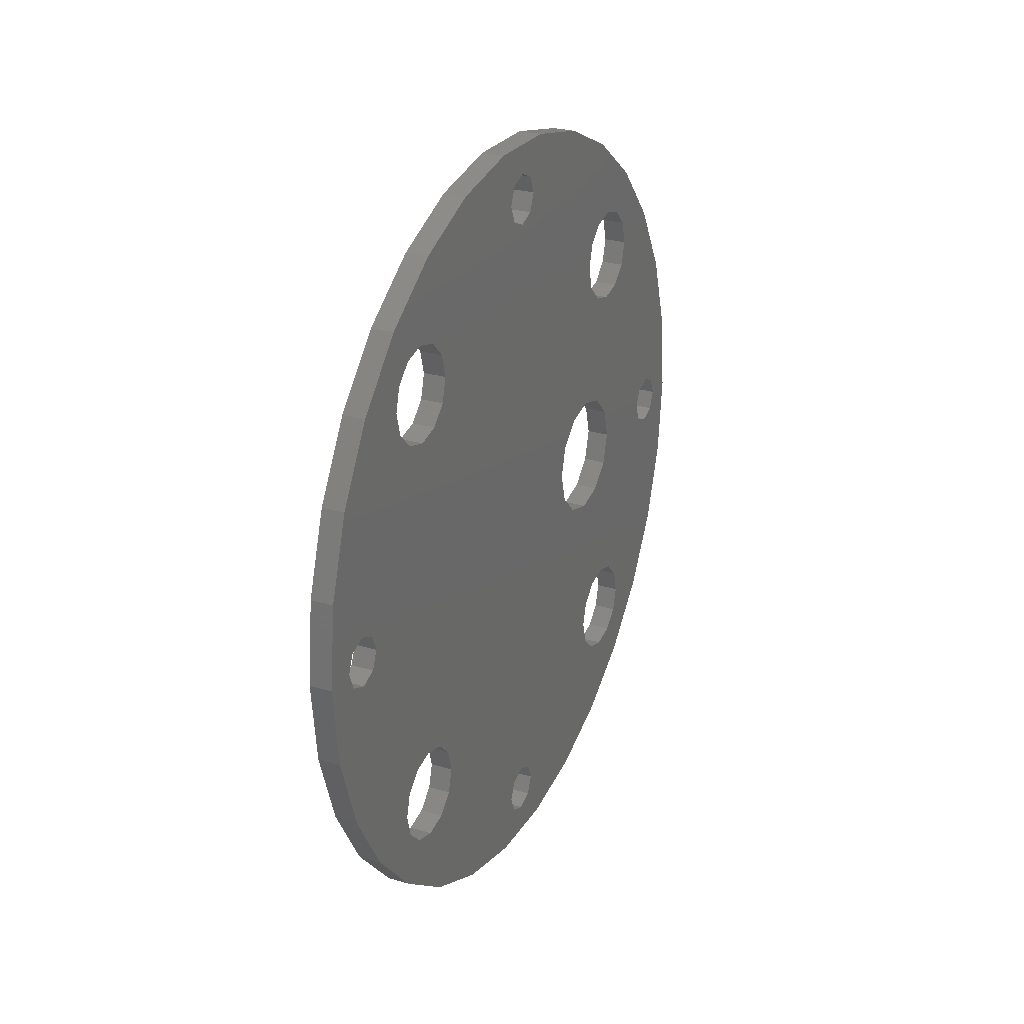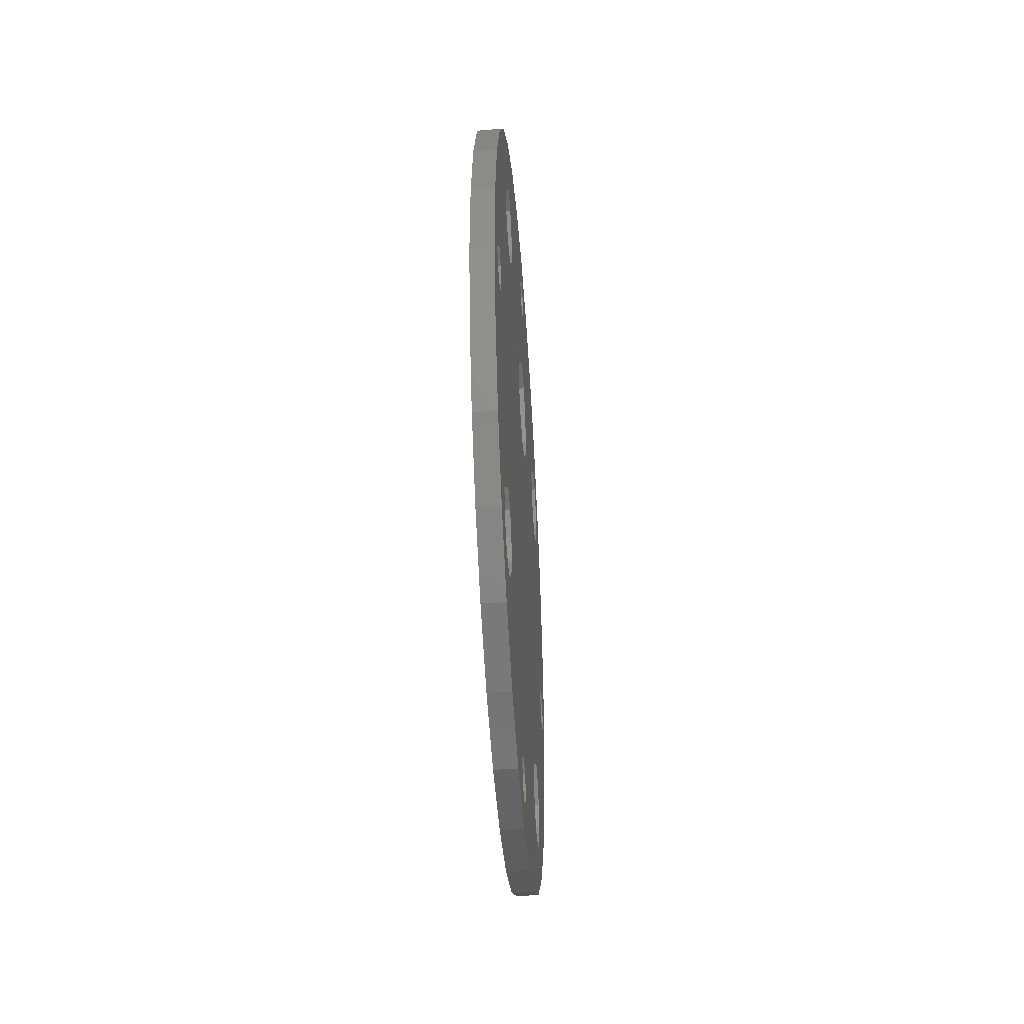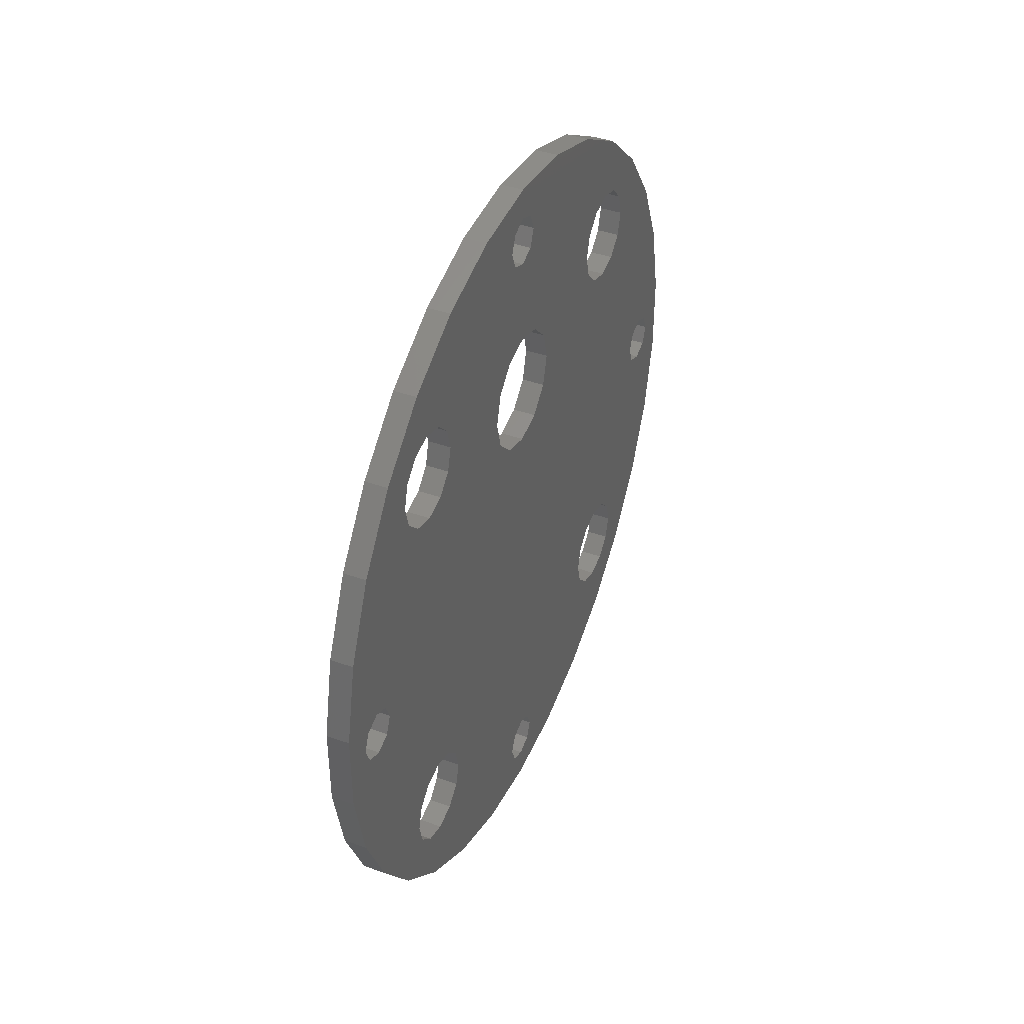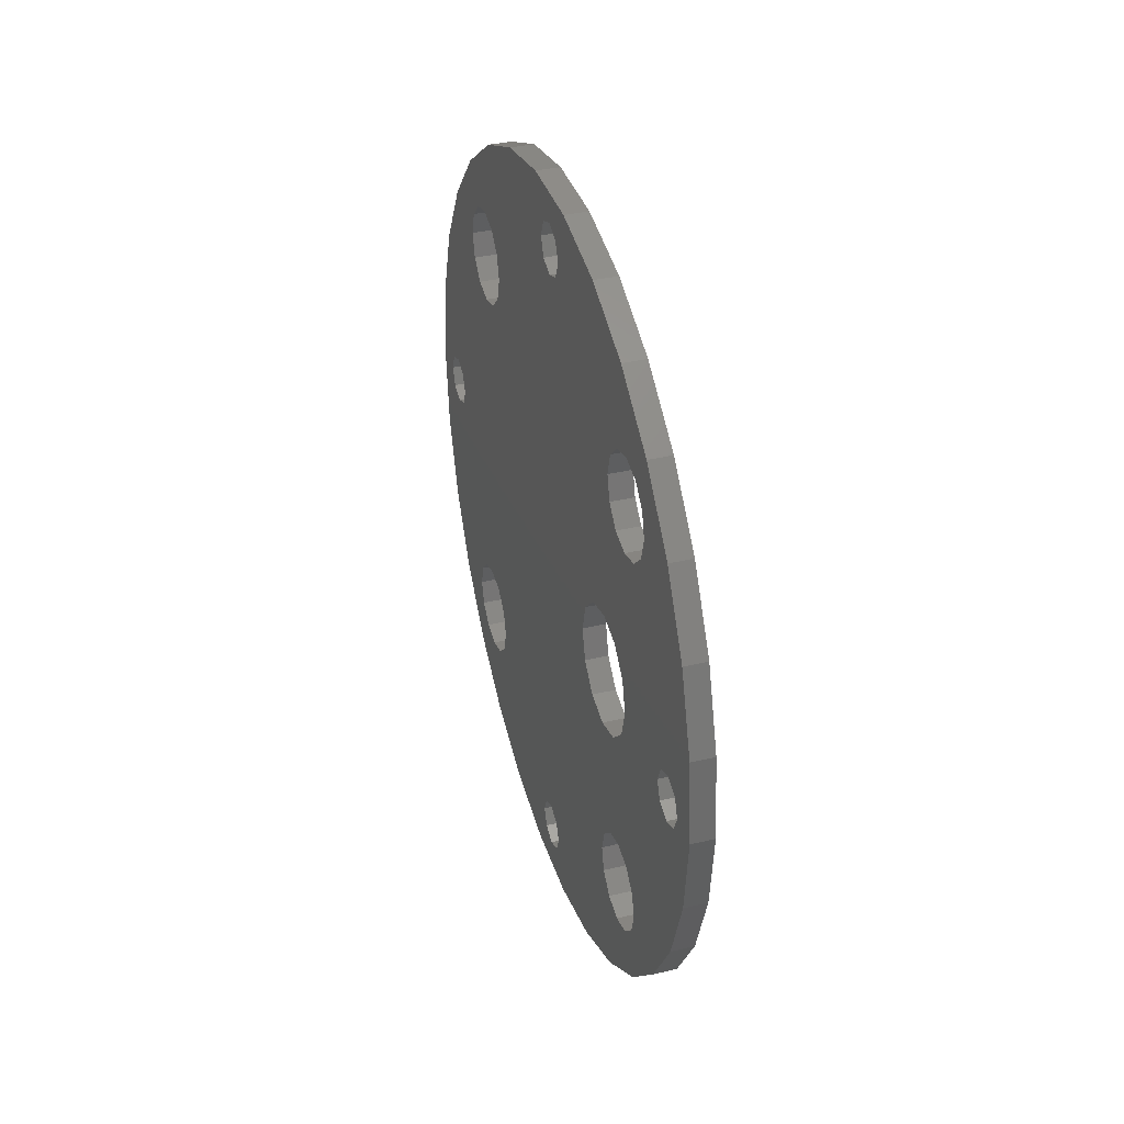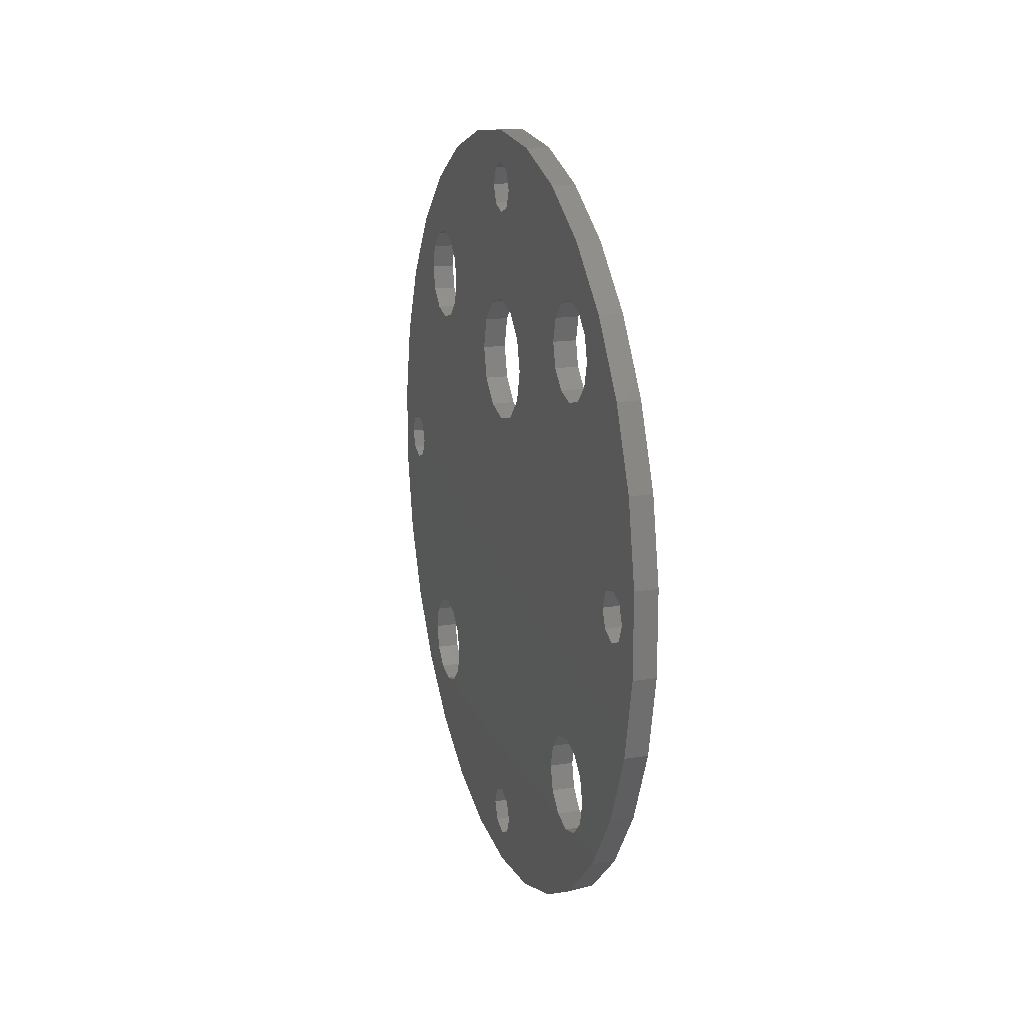
<metadata>
{"format":"stl","ext":"stl","renderer":"f3d","projection":"perspective","resolution":1024,"background":"white","views":[{"elev":26.0,"azim":-154.6,"up":"+Y"},{"elev":-42.7,"azim":-176.1,"up":"+Z"},{"elev":40.9,"azim":23.5,"up":"+Z"},{"elev":37.1,"azim":-16.9,"up":"+Y"},{"elev":16.6,"azim":162.8,"up":"+Z"}]}
</metadata>
<code>
# stl→obj: 244 verts, 520 faces
v 2 2.25 -30
v 2 14.24 -31.97
v 2 1.591 -28.41
v 2 1.591 -31.59
v 2 23.34 19.09
v 2 26.01 23.42
v 2 22.77 21.22
v 2 2.25 30
v 2 14.24 31.97
v 2 1.591 31.59
v 2 1.591 28.41
v 2 0 32.25
v 2 30 -2.25
v 2 21.22 -15.41
v 2 22.77 -16.97
v 2 21.22 22.77
v 2 -34.81 -3.658
v 2 -33.29 -10.82
v 2 -30.31 -17.5
v 2 -26.01 23.42
v 2 -30.31 17.5
v 2 -30 2.25
v 2 -22.77 21.22
v 2 -21.22 22.77
v 2 -23.34 19.09
v 2 -14.24 31.97
v 2 -20.57 28.32
v 2 -19.09 23.34
v 2 -1.591 31.59
v 2 -2.25 -30
v 2 -14.24 -31.97
v 2 -1.591 -31.59
v 2 0 -32.25
v 2 19.09 23.34
v 2 20.57 28.32
v 2 34.81 3.658
v 2 30 2.25
v 2 31.59 1.591
v 2 0 20
v 2 2.75 19.26
v 2 14.84 19.09
v 2 15.41 21.22
v 2 16.97 22.77
v 2 0 27.75
v 2 -1.591 28.41
v 2 -16.97 22.77
v 2 -15.41 21.22
v 2 -14.84 19.09
v 2 -2.75 19.26
v 2 0 -27.75
v 2 19.09 -23.34
v 2 16.97 -22.77
v 2 15.41 -21.22
v 2 14.84 -19.09
v 2 15.41 -16.97
v 2 16.97 -15.41
v 2 0 9
v 2 -16.97 -15.41
v 2 -15.41 -16.97
v 2 -14.84 -19.09
v 2 -15.41 -21.22
v 2 -16.97 -22.77
v 2 -19.09 -23.34
v 2 -30 -2.25
v 2 -26.01 -23.42
v 2 -23.34 -19.09
v 2 -22.77 -16.97
v 2 -21.22 -15.41
v 2 -19.09 -14.84
v 2 -20.57 -28.32
v 2 -1.591 -28.41
v 2 -31.59 -1.591
v 2 -32.25 0
v 2 -31.59 1.591
v 2 -34.81 3.658
v 2 -2.75 9.737
v 2 -4.763 11.75
v 2 -5.5 14.5
v 2 -19.09 14.84
v 2 -28.41 1.591
v 2 -27.75 2.755e-16
v 2 -28.41 -1.591
v 2 -21.22 -22.77
v 2 -22.77 -21.22
v 2 5.5 14.5
v 2 19.09 -14.84
v 2 19.09 14.84
v 2 16.97 15.41
v 2 15.41 16.97
v 2 4.763 17.25
v 2 4.763 11.75
v 2 2.75 9.737
v 2 28.41 -1.591
v 2 27.75 2.755e-16
v 2 28.41 1.591
v 2 26.01 -23.42
v 2 23.34 -19.09
v 2 22.77 -21.22
v 2 21.22 -22.77
v 2 34.81 -3.658
v 2 32.25 0
v 2 31.59 -1.591
v 2 20.57 -28.32
v 2 33.29 -10.82
v 2 30.31 -17.5
v 2 33.29 10.82
v 2 30.31 17.5
v 2 22.77 16.97
v 2 -22.77 16.97
v 2 -21.22 15.41
v 2 -2.25 30
v 2 -33.29 10.82
v 2 7.277 34.24
v 2 0 35
v 2 -7.277 34.24
v 2 -4.763 17.25
v 2 -15.41 16.97
v 2 -16.97 15.41
v 2 -7.277 -34.24
v 2 0 -35
v 2 7.277 -34.24
v 2 21.22 15.41
v 0 1.591 -28.41
v 0 14.24 -31.97
v 0 2.25 -30
v 0 1.591 -31.59
v 0 22.77 21.22
v 0 26.01 23.42
v 0 23.34 19.09
v 0 1.591 31.59
v 0 14.24 31.97
v 0 2.25 30
v 0 1.591 28.41
v 0 0 32.25
v 0 22.77 -16.97
v 0 21.22 -15.41
v 0 30 -2.25
v 0 21.22 22.77
v 0 -30.31 -17.5
v 0 -33.29 -10.82
v 0 -34.81 -3.658
v 0 -30 2.25
v 0 -30.31 17.5
v 0 -26.01 23.42
v 0 -21.22 22.77
v 0 -22.77 21.22
v 0 -23.34 19.09
v 0 -19.09 23.34
v 0 -20.57 28.32
v 0 -14.24 31.97
v 0 -1.591 31.59
v 0 -1.591 -31.59
v 0 -14.24 -31.97
v 0 -2.25 -30
v 0 0 -32.25
v 0 20.57 28.32
v 0 19.09 23.34
v 0 31.59 1.591
v 0 30 2.25
v 0 34.81 3.658
v 0 0 20
v 0 -2.75 19.26
v 0 -14.84 19.09
v 0 -15.41 21.22
v 0 -16.97 22.77
v 0 -1.591 28.41
v 0 0 27.75
v 0 16.97 22.77
v 0 15.41 21.22
v 0 14.84 19.09
v 0 2.75 19.26
v 0 0 -27.75
v 0 -19.09 -23.34
v 0 -16.97 -22.77
v 0 -15.41 -21.22
v 0 -14.84 -19.09
v 0 -15.41 -16.97
v 0 -16.97 -15.41
v 0 0 9
v 0 16.97 -15.41
v 0 15.41 -16.97
v 0 14.84 -19.09
v 0 15.41 -21.22
v 0 16.97 -22.77
v 0 19.09 -23.34
v 0 -30 -2.25
v 0 -19.09 -14.84
v 0 -21.22 -15.41
v 0 -22.77 -16.97
v 0 -23.34 -19.09
v 0 -26.01 -23.42
v 0 -1.591 -28.41
v 0 -20.57 -28.32
v 0 -34.81 3.658
v 0 -31.59 1.591
v 0 -32.25 0
v 0 -31.59 -1.591
v 0 -28.41 -1.591
v 0 -27.75 2.755e-16
v 0 -28.41 1.591
v 0 -19.09 14.84
v 0 -5.5 14.5
v 0 -4.763 11.75
v 0 -2.75 9.737
v 0 -22.77 -21.22
v 0 -21.22 -22.77
v 0 5.5 14.5
v 0 4.763 17.25
v 0 15.41 16.97
v 0 16.97 15.41
v 0 19.09 14.84
v 0 19.09 -14.84
v 0 2.75 9.737
v 0 4.763 11.75
v 0 28.41 1.591
v 0 27.75 2.755e-16
v 0 28.41 -1.591
v 0 26.01 -23.42
v 0 21.22 -22.77
v 0 22.77 -21.22
v 0 23.34 -19.09
v 0 34.81 -3.658
v 0 31.59 -1.591
v 0 32.25 0
v 0 20.57 -28.32
v 0 33.29 -10.82
v 0 30.31 -17.5
v 0 22.77 16.97
v 0 30.31 17.5
v 0 33.29 10.82
v 0 -21.22 15.41
v 0 -22.77 16.97
v 0 -2.25 30
v 0 -33.29 10.82
v 0 7.277 34.24
v 0 0 35
v 0 -7.277 34.24
v 0 -16.97 15.41
v 0 -15.41 16.97
v 0 -4.763 17.25
v 0 -7.277 -34.24
v 0 0 -35
v 0 7.277 -34.24
v 0 21.22 15.41
f 1 2 3
f 1 4 2
f 5 6 7
f 8 9 10
f 8 11 9
f 12 10 9
f 13 14 15
f 6 16 7
f 17 18 19
f 20 21 22
f 23 24 20
f 25 23 20
f 26 27 28
f 12 26 29
f 28 27 20
f 24 28 20
f 30 31 32
f 33 32 31
f 33 2 4
f 34 6 35
f 6 34 16
f 36 37 38
f 39 40 41
f 39 41 42
f 39 42 43
f 39 43 34
f 39 34 44
f 39 44 45
f 39 45 28
f 39 28 46
f 39 46 47
f 39 47 48
f 39 48 49
f 50 51 52
f 50 52 53
f 50 53 54
f 50 54 55
f 50 55 56
f 50 56 57
f 50 57 58
f 50 58 59
f 50 59 60
f 50 60 61
f 50 61 62
f 50 62 63
f 64 17 19
f 64 19 65
f 64 65 66
f 64 66 67
f 64 67 68
f 64 68 69
f 63 65 70
f 63 70 31
f 63 31 30
f 63 30 71
f 63 71 50
f 17 64 72
f 17 72 73
f 17 73 74
f 17 74 75
f 69 58 57
f 69 57 76
f 69 76 77
f 69 77 78
f 69 78 79
f 69 79 80
f 69 80 81
f 69 81 82
f 69 82 64
f 65 63 83
f 65 83 84
f 65 84 66
f 85 86 87
f 85 87 88
f 85 88 89
f 85 89 90
f 86 85 91
f 86 91 92
f 86 92 57
f 86 57 56
f 86 14 13
f 86 13 93
f 86 93 94
f 86 94 95
f 86 95 87
f 96 15 97
f 96 97 98
f 96 98 99
f 96 99 51
f 100 36 38
f 100 38 101
f 100 101 102
f 100 102 13
f 103 96 2
f 2 96 51
f 2 51 3
f 3 51 50
f 35 9 34
f 34 9 11
f 34 11 44
f 104 100 105
f 105 100 13
f 105 13 96
f 96 13 15
f 36 106 37
f 37 106 107
f 37 107 108
f 108 107 6
f 108 6 5
f 25 20 109
f 109 20 22
f 109 22 110
f 28 45 26
f 26 45 111
f 26 111 29
f 21 112 22
f 22 112 75
f 22 75 74
f 22 80 110
f 110 80 79
f 9 113 12
f 12 113 114
f 12 114 26
f 26 114 115
f 49 48 116
f 116 48 117
f 116 117 78
f 78 117 118
f 78 118 79
f 31 119 33
f 33 119 120
f 33 120 2
f 2 120 121
f 90 89 40
f 40 89 41
f 87 95 122
f 122 95 37
f 122 37 108
f 123 124 125
f 124 126 125
f 127 128 129
f 130 131 132
f 131 133 132
f 131 130 134
f 135 136 137
f 127 138 128
f 139 140 141
f 142 143 144
f 144 145 146
f 144 146 147
f 148 149 150
f 151 150 134
f 144 149 148
f 144 148 145
f 152 153 154
f 153 152 155
f 126 124 155
f 156 128 157
f 138 157 128
f 158 159 160
f 161 162 163
f 161 163 164
f 161 164 165
f 161 165 148
f 161 148 166
f 161 166 167
f 161 167 157
f 161 157 168
f 161 168 169
f 161 169 170
f 161 170 171
f 172 173 174
f 172 174 175
f 172 175 176
f 172 176 177
f 172 177 178
f 172 178 179
f 172 179 180
f 172 180 181
f 172 181 182
f 172 182 183
f 172 183 184
f 172 184 185
f 186 187 188
f 186 188 189
f 186 189 190
f 186 190 191
f 186 191 139
f 186 139 141
f 173 172 192
f 173 192 154
f 173 154 153
f 173 153 193
f 173 193 191
f 141 194 195
f 141 195 196
f 141 196 197
f 141 197 186
f 187 186 198
f 187 198 199
f 187 199 200
f 187 200 201
f 187 201 202
f 187 202 203
f 187 203 204
f 187 204 179
f 187 179 178
f 191 190 205
f 191 205 206
f 191 206 173
f 207 208 209
f 207 209 210
f 207 210 211
f 207 211 212
f 212 180 179
f 212 179 213
f 212 213 214
f 212 214 207
f 212 211 215
f 212 215 216
f 212 216 217
f 212 217 137
f 212 137 136
f 218 185 219
f 218 219 220
f 218 220 221
f 218 221 135
f 222 137 223
f 222 223 224
f 222 224 158
f 222 158 160
f 225 124 218
f 218 124 185
f 124 123 185
f 185 123 172
f 167 133 157
f 157 133 131
f 157 131 156
f 226 227 222
f 222 227 137
f 227 218 137
f 137 218 135
f 129 128 228
f 228 128 229
f 228 229 159
f 159 229 230
f 159 230 160
f 231 142 232
f 232 142 144
f 232 144 147
f 151 233 150
f 150 233 166
f 150 166 148
f 195 194 142
f 142 194 234
f 142 234 143
f 142 231 200
f 200 231 201
f 131 134 235
f 235 134 236
f 134 150 236
f 236 150 237
f 201 238 202
f 202 238 239
f 202 239 240
f 240 239 163
f 240 163 162
f 153 155 241
f 241 155 242
f 155 124 242
f 242 124 243
f 208 171 209
f 209 171 170
f 228 159 244
f 244 159 215
f 244 215 211
f 172 123 50
f 50 123 3
f 123 125 3
f 3 125 1
f 125 126 1
f 1 126 4
f 126 155 4
f 4 155 33
f 134 130 12
f 12 130 10
f 130 132 10
f 10 132 8
f 132 133 8
f 8 133 11
f 133 167 11
f 11 167 44
f 236 114 235
f 235 114 113
f 235 113 131
f 131 113 9
f 131 9 156
f 156 9 35
f 156 35 128
f 128 35 6
f 128 6 229
f 229 6 107
f 229 107 230
f 230 107 106
f 230 106 160
f 160 106 36
f 160 36 222
f 222 36 100
f 222 100 226
f 226 100 104
f 226 104 227
f 227 104 105
f 227 105 218
f 218 105 96
f 218 96 225
f 225 96 103
f 225 103 124
f 124 103 2
f 124 2 243
f 243 2 121
f 243 121 242
f 242 121 120
f 171 39 161
f 39 171 40
f 40 171 208
f 40 208 90
f 90 208 207
f 90 207 85
f 214 85 207
f 85 214 91
f 91 214 213
f 91 213 92
f 92 213 179
f 92 179 57
f 50 71 172
f 172 71 192
f 71 30 192
f 192 30 154
f 30 32 154
f 154 32 152
f 32 33 152
f 152 33 155
f 12 29 134
f 134 29 151
f 29 111 151
f 151 111 233
f 111 45 233
f 233 45 166
f 45 44 166
f 166 44 167
f 242 120 241
f 241 120 119
f 241 119 153
f 153 119 31
f 153 31 193
f 193 31 70
f 193 70 191
f 191 70 65
f 191 65 139
f 139 65 19
f 139 19 140
f 140 19 18
f 140 18 141
f 141 18 17
f 141 17 194
f 194 17 75
f 194 75 234
f 234 75 112
f 234 112 143
f 143 112 21
f 143 21 144
f 144 21 20
f 144 20 149
f 149 20 27
f 149 27 150
f 150 27 26
f 150 26 237
f 237 26 115
f 237 115 236
f 236 115 114
f 49 161 39
f 161 49 162
f 162 49 116
f 162 116 240
f 240 116 78
f 240 78 202
f 77 202 78
f 202 77 203
f 203 77 76
f 203 76 204
f 204 76 57
f 204 57 179
f 28 165 46
f 46 165 164
f 46 164 47
f 47 164 163
f 47 163 48
f 165 28 148
f 148 28 24
f 148 24 145
f 145 24 23
f 145 23 146
f 146 23 25
f 146 25 147
f 79 231 110
f 110 231 232
f 110 232 109
f 109 232 147
f 109 147 25
f 231 79 201
f 201 79 118
f 201 118 238
f 238 118 117
f 238 117 239
f 239 117 48
f 239 48 163
f 69 178 58
f 58 178 177
f 58 177 59
f 59 177 176
f 59 176 60
f 178 69 187
f 187 69 68
f 187 68 188
f 188 68 67
f 188 67 189
f 189 67 66
f 189 66 190
f 63 206 83
f 83 206 205
f 83 205 84
f 84 205 190
f 84 190 66
f 206 63 173
f 173 63 62
f 173 62 174
f 174 62 61
f 174 61 175
f 175 61 60
f 175 60 176
f 22 200 80
f 80 200 199
f 80 199 81
f 200 22 142
f 142 22 74
f 142 74 195
f 195 74 73
f 195 73 196
f 64 197 72
f 72 197 196
f 72 196 73
f 197 64 186
f 186 64 82
f 186 82 198
f 198 82 81
f 198 81 199
f 159 95 215
f 215 95 94
f 215 94 216
f 95 159 37
f 37 159 158
f 37 158 38
f 38 158 224
f 38 224 101
f 137 102 223
f 223 102 101
f 223 101 224
f 102 137 13
f 13 137 217
f 13 217 93
f 93 217 216
f 93 216 94
f 212 56 180
f 180 56 55
f 180 55 181
f 181 55 54
f 181 54 182
f 56 212 86
f 86 212 136
f 86 136 14
f 14 136 135
f 14 135 15
f 15 135 221
f 15 221 97
f 185 99 219
f 219 99 98
f 219 98 220
f 220 98 97
f 220 97 221
f 99 185 51
f 51 185 184
f 51 184 52
f 52 184 183
f 52 183 53
f 53 183 182
f 53 182 54
f 157 43 168
f 168 43 42
f 168 42 169
f 169 42 41
f 169 41 170
f 43 157 34
f 34 157 138
f 34 138 16
f 16 138 127
f 16 127 7
f 7 127 129
f 7 129 5
f 211 122 244
f 244 122 108
f 244 108 228
f 228 108 5
f 228 5 129
f 122 211 87
f 87 211 210
f 87 210 88
f 88 210 209
f 88 209 89
f 89 209 170
f 89 170 41

</code>
